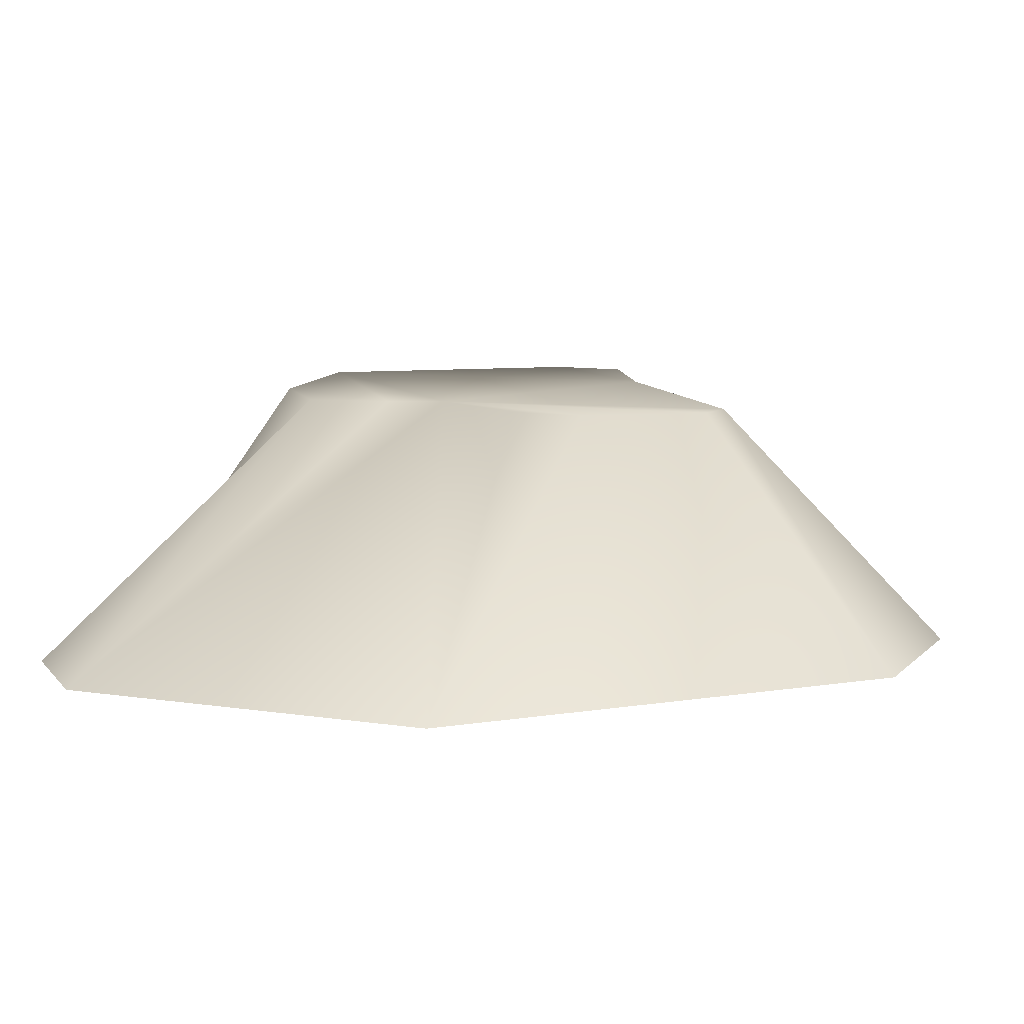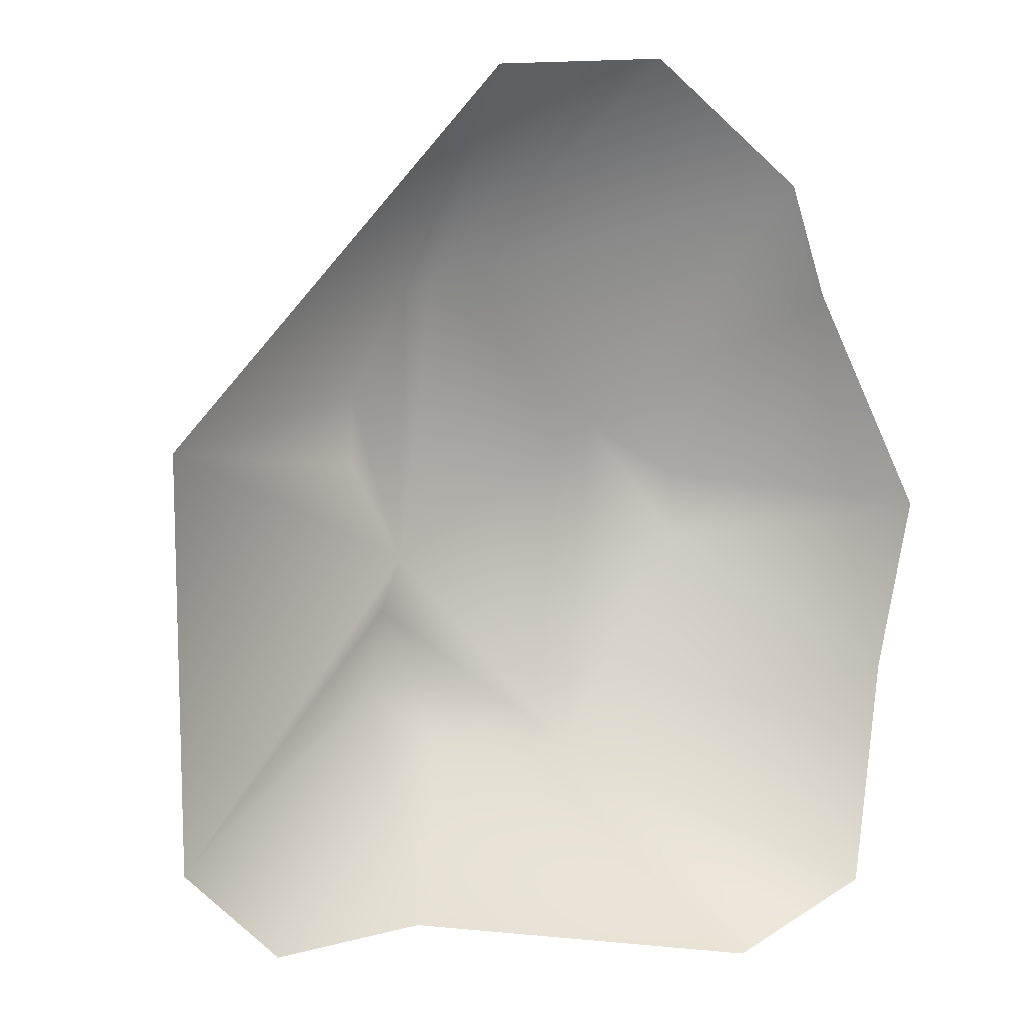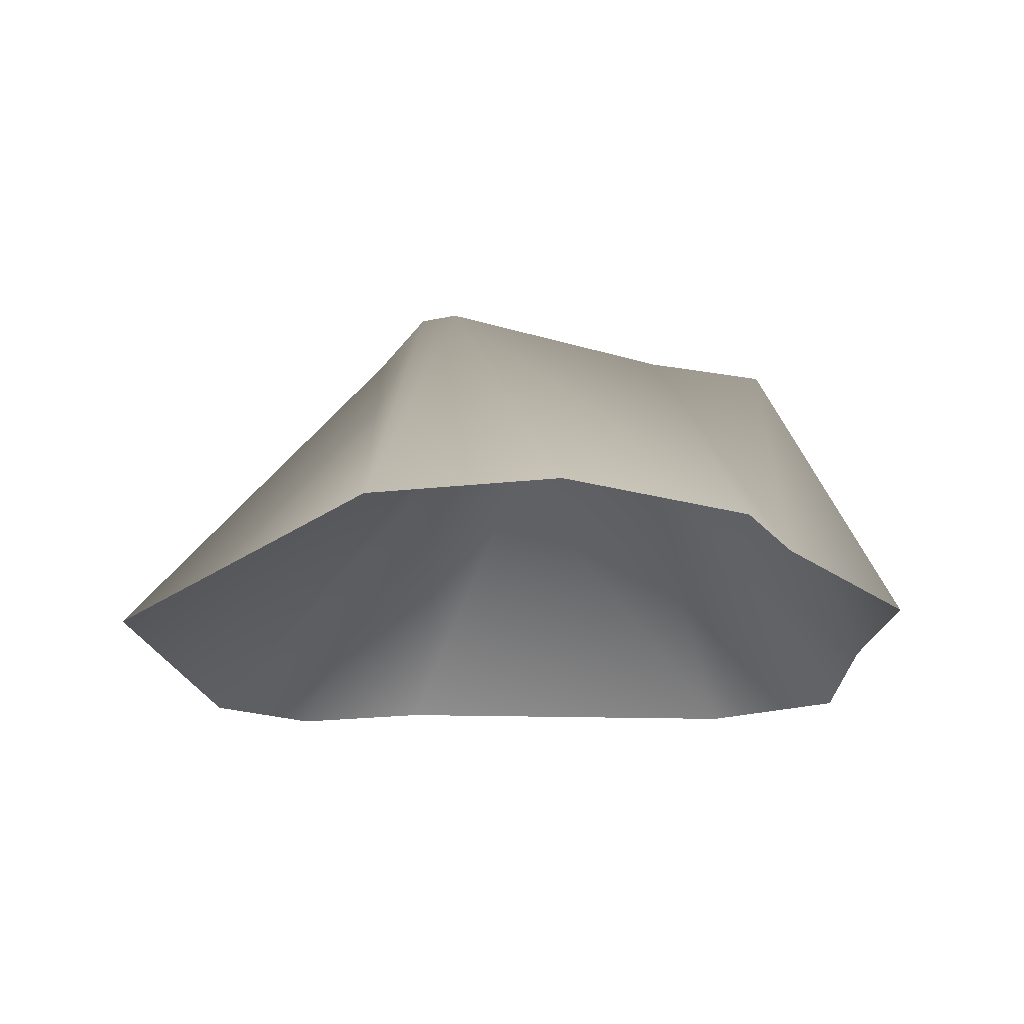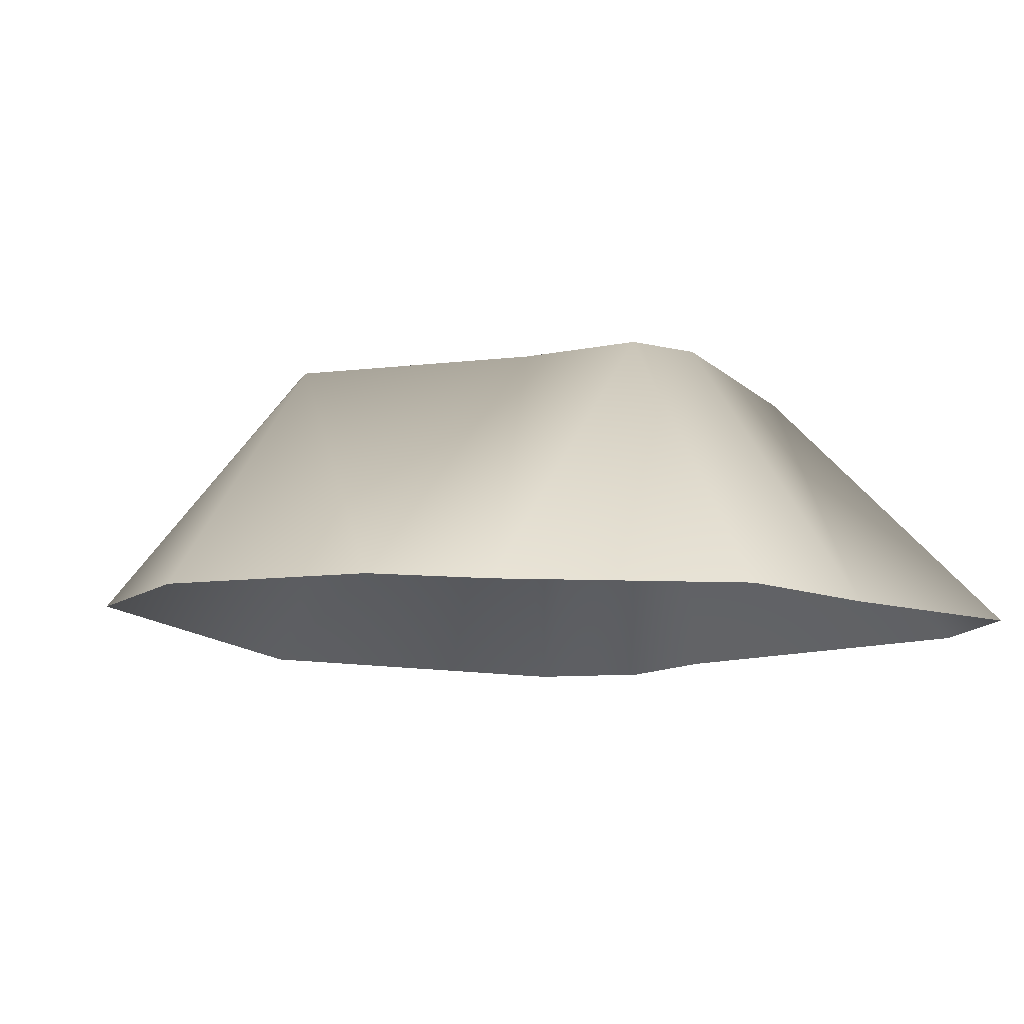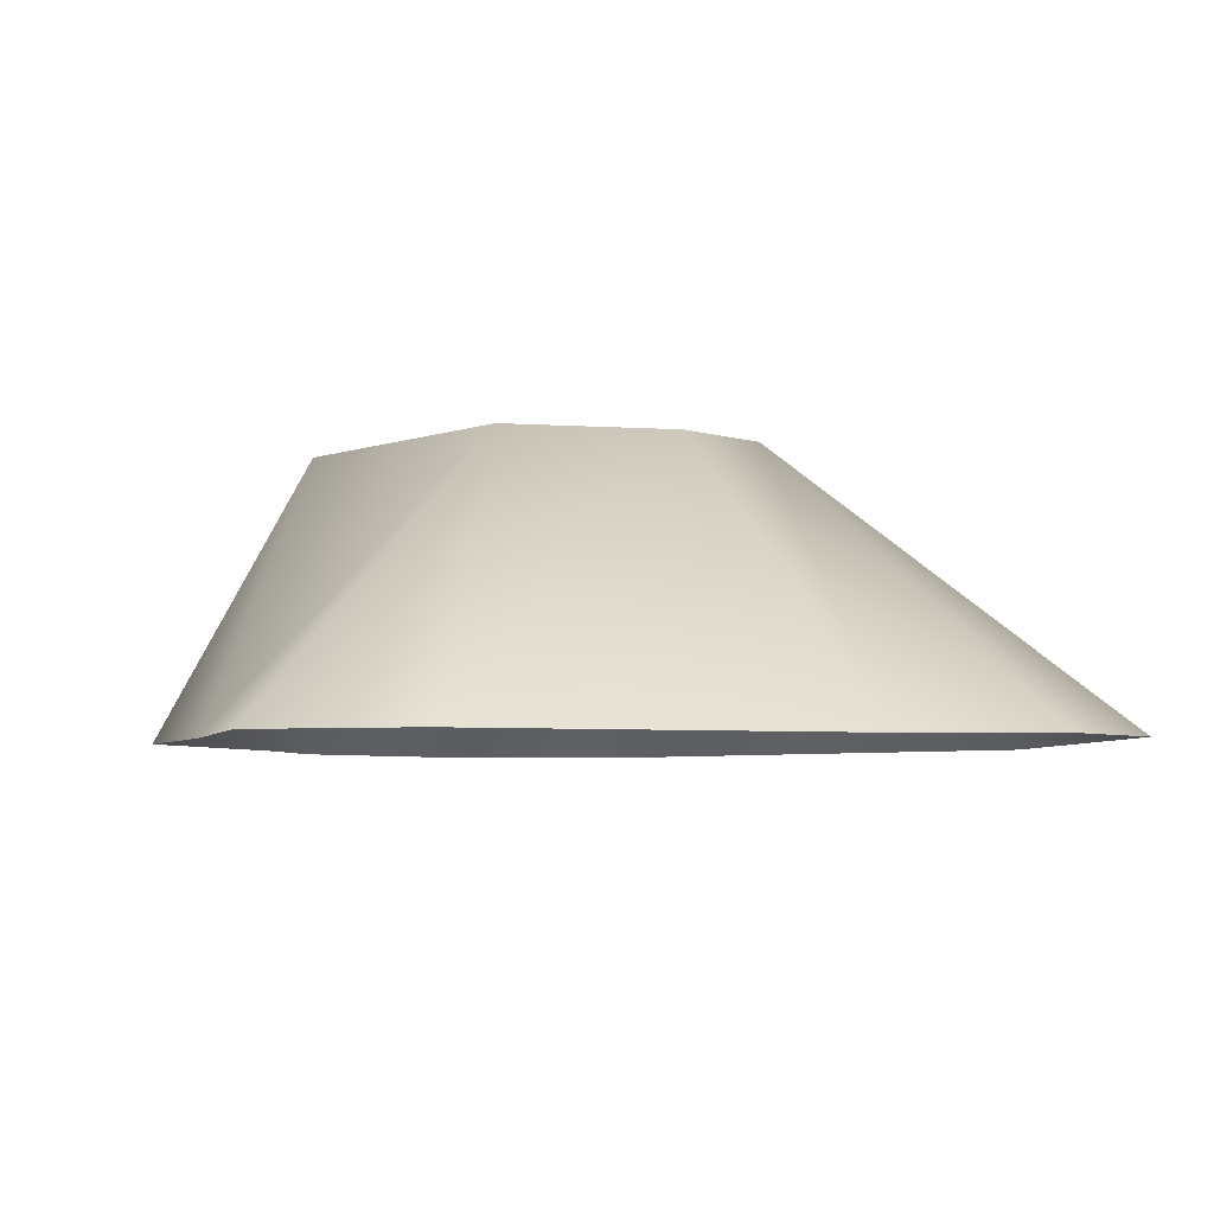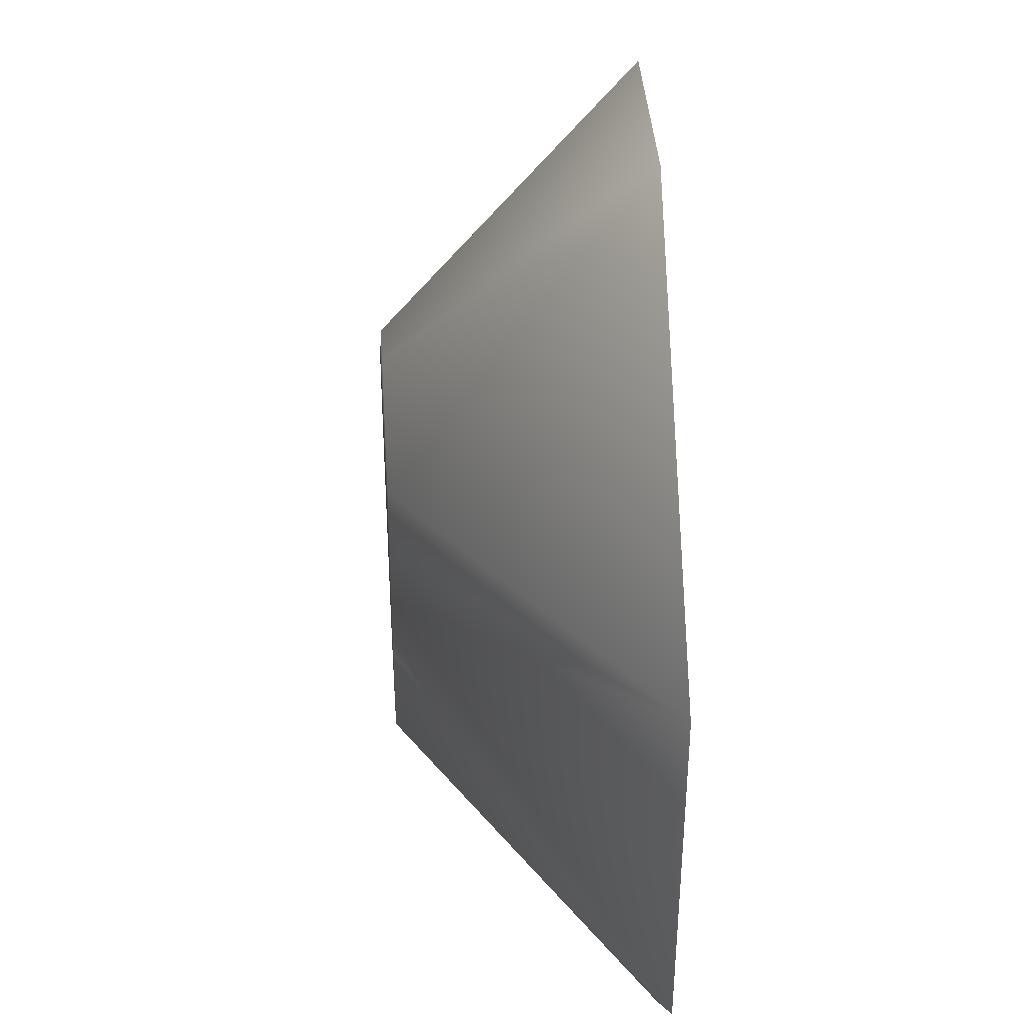
<metadata>
{"format":"obj","ext":"obj","renderer":"f3d","projection":"perspective","resolution":1024,"background":"white","views":[{"elev":10.4,"azim":-70.3,"up":"+Y"},{"elev":2.0,"azim":-27.5,"up":"+Z"},{"elev":-19.0,"azim":7.0,"up":"+Y"},{"elev":-10.1,"azim":56.0,"up":"+Y"},{"elev":-4.7,"azim":171.4,"up":"+Y"},{"elev":36.2,"azim":-94.1,"up":"+Z"}]}
</metadata>
<code>
g fcbg_greathole_001_stone_13
v -0.8526 -0.03415 4.963
v -0.2603 2.902 2.737
v 1.209 -0.03415 5.166
v 3.052 -0.03415 3.802
v 1.93 2.902 1.001
v 3.473 -0.03415 2.524
v -0.7232 2.902 -0.6544
v 1.579 2.902 -3.07
v -0.6523 2.902 2.625
v -1.368 2.902 1.323
v -4.656 -0.03415 0.6808
v -1.353 2.902 0.4803
v -4.554 -0.03415 -3.732
v 3.166 2.902 0.3817
v 4.78 -0.03415 0.02756
v 3.182 2.902 -0.4649
v 4.315 -0.03415 -1.932
v 3.996 -0.03415 -4.516
v 2.37 -0.03415 -5.256
v -0.9601 2.902 -1.281
v -0.2338 2.902 -2.945
v -1.869 -0.03415 -4.501
v -1.122 2.902 -2.245
v -3.509 -0.03415 -4.69
g fcbg_greathole_001_stone_13_0
f 3 2 1
f 2 3 4
f 5 2 4
f 6 5 4
f 5 7 2
f 8 7 5
f 2 9 1
f 2 7 9
f 1 9 10
f 9 7 10
f 11 1 10
f 12 11 10
f 7 12 10
f 7 11 12
f 13 11 7
f 14 5 6
f 15 14 6
f 14 16 5
f 16 14 15
f 16 8 5
f 17 16 15
f 8 16 17
f 18 8 17
f 19 8 18
f 20 7 8
f 20 13 7
f 21 8 19
f 20 8 21
f 22 21 19
f 23 13 20
f 23 20 21
f 23 21 22
f 13 23 24
f 24 23 22

</code>
